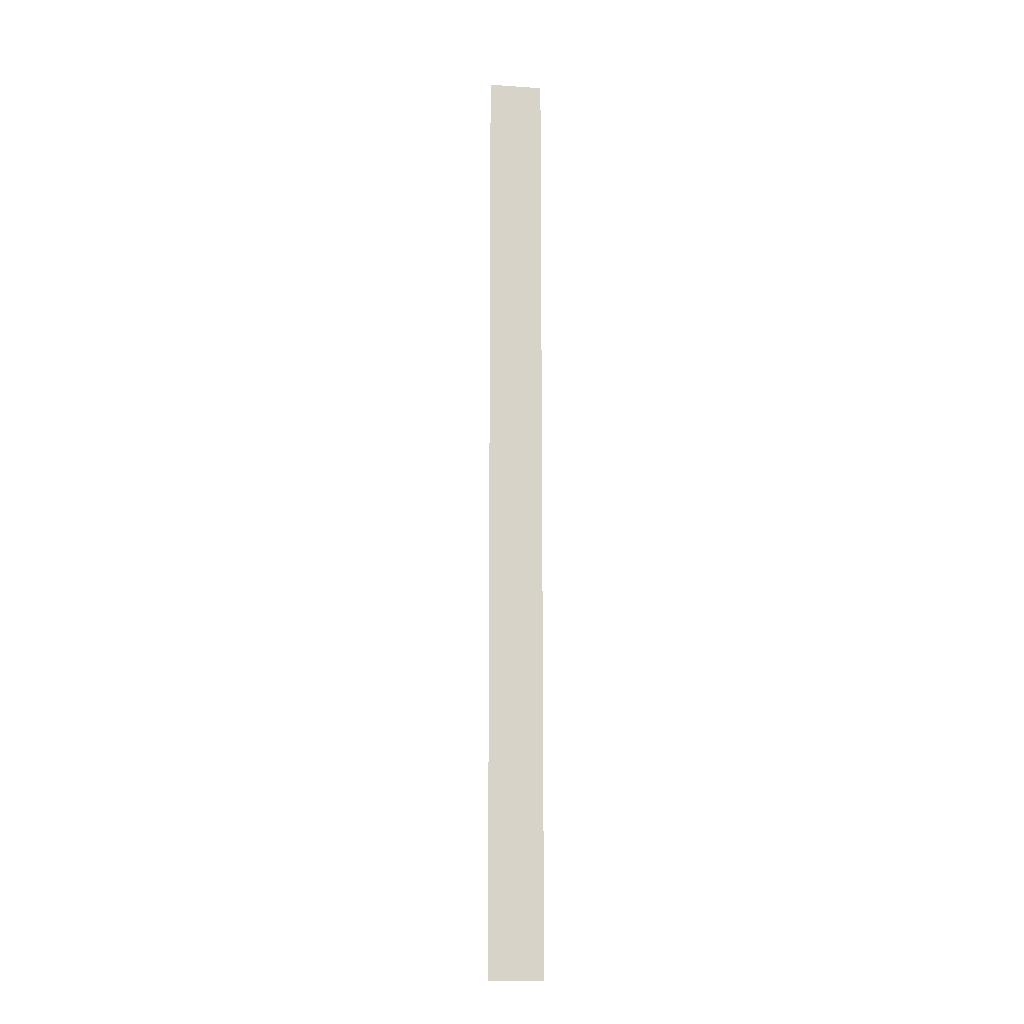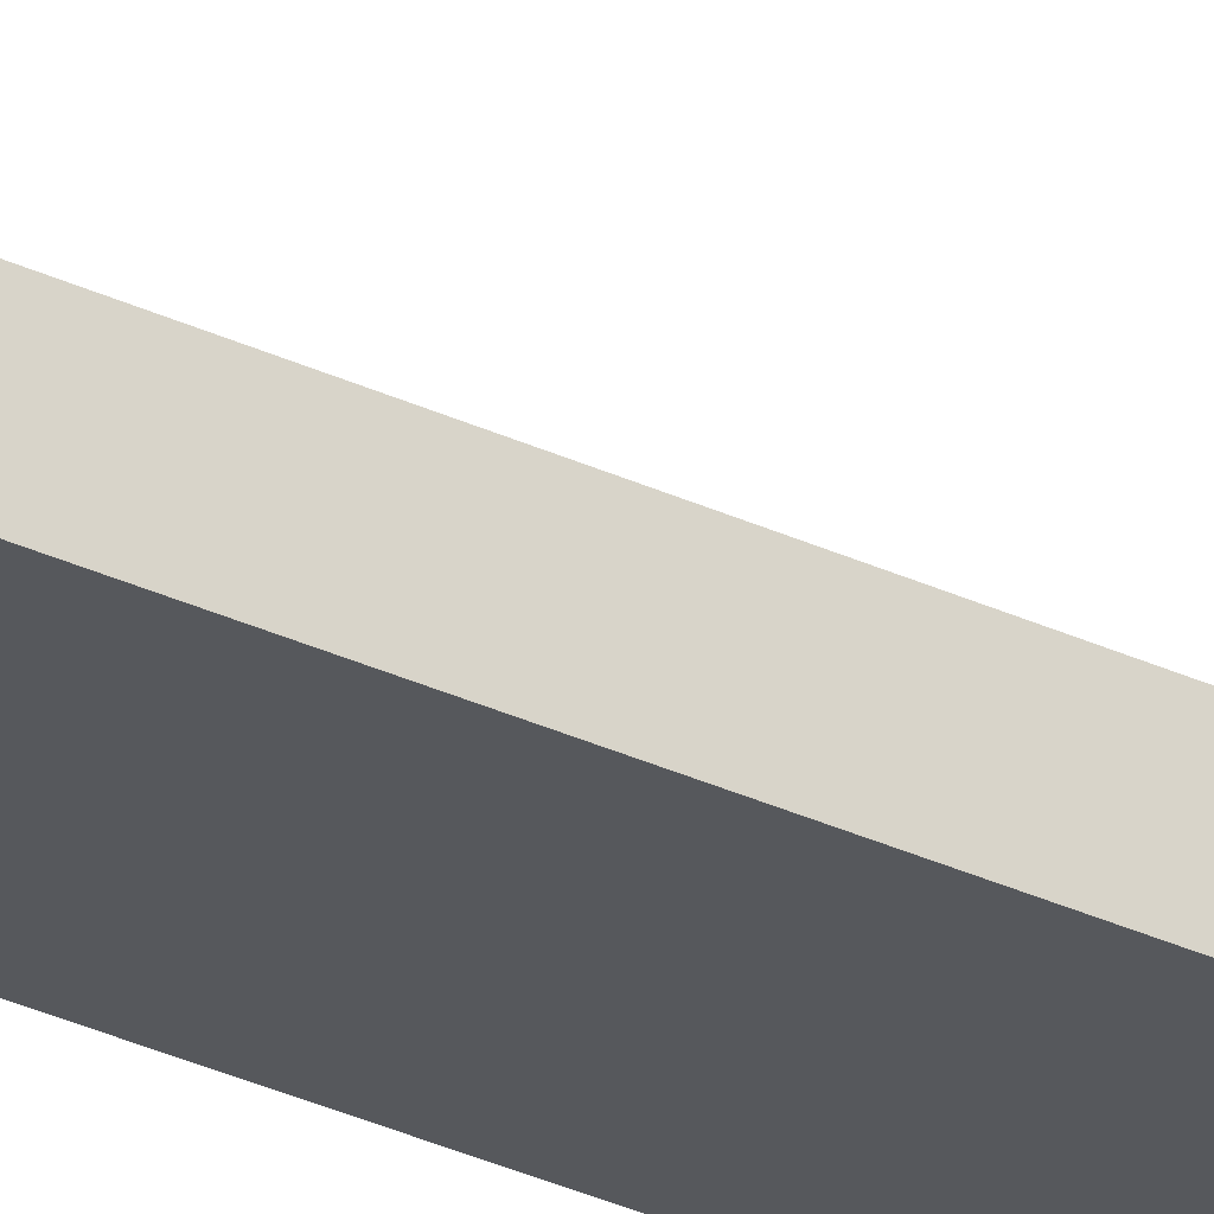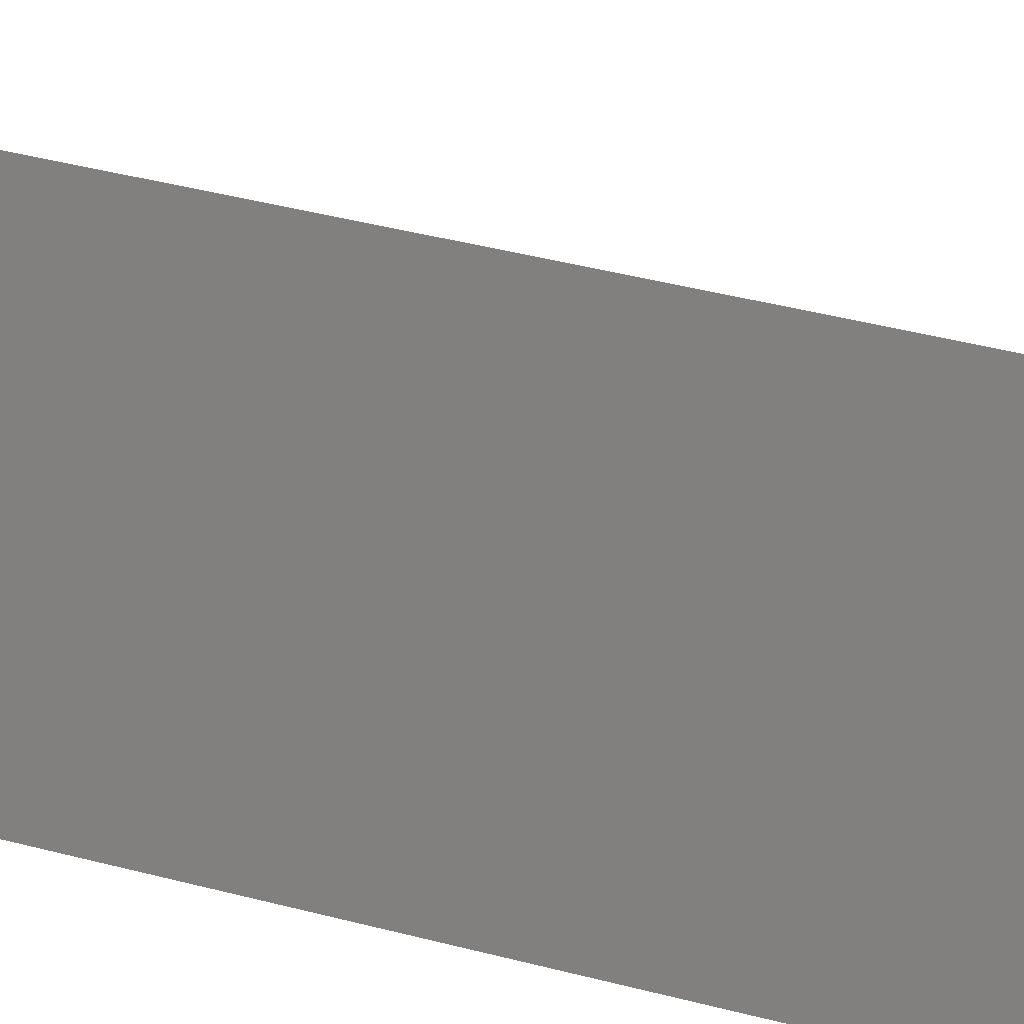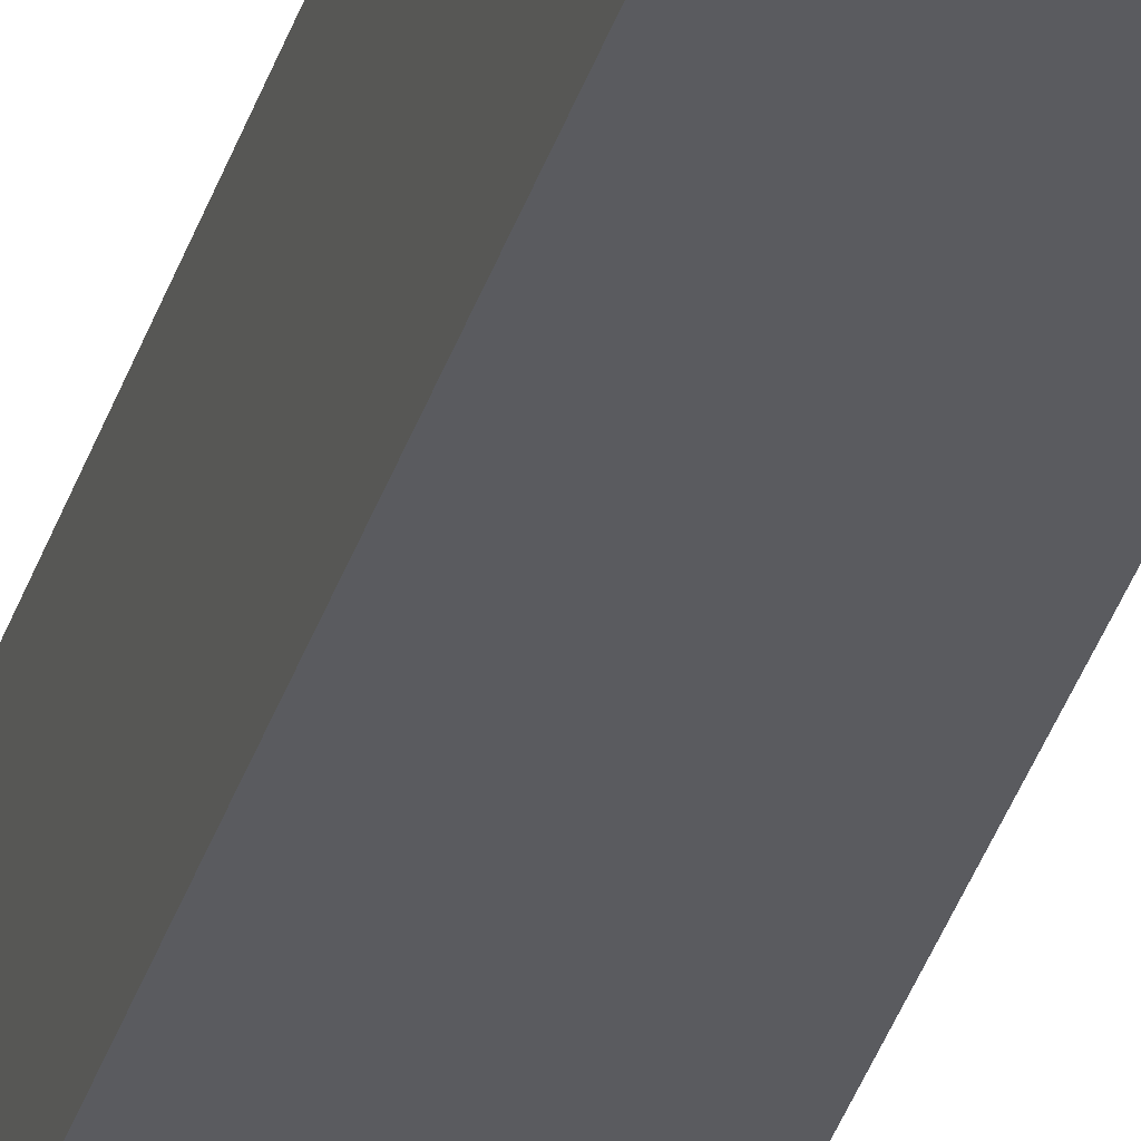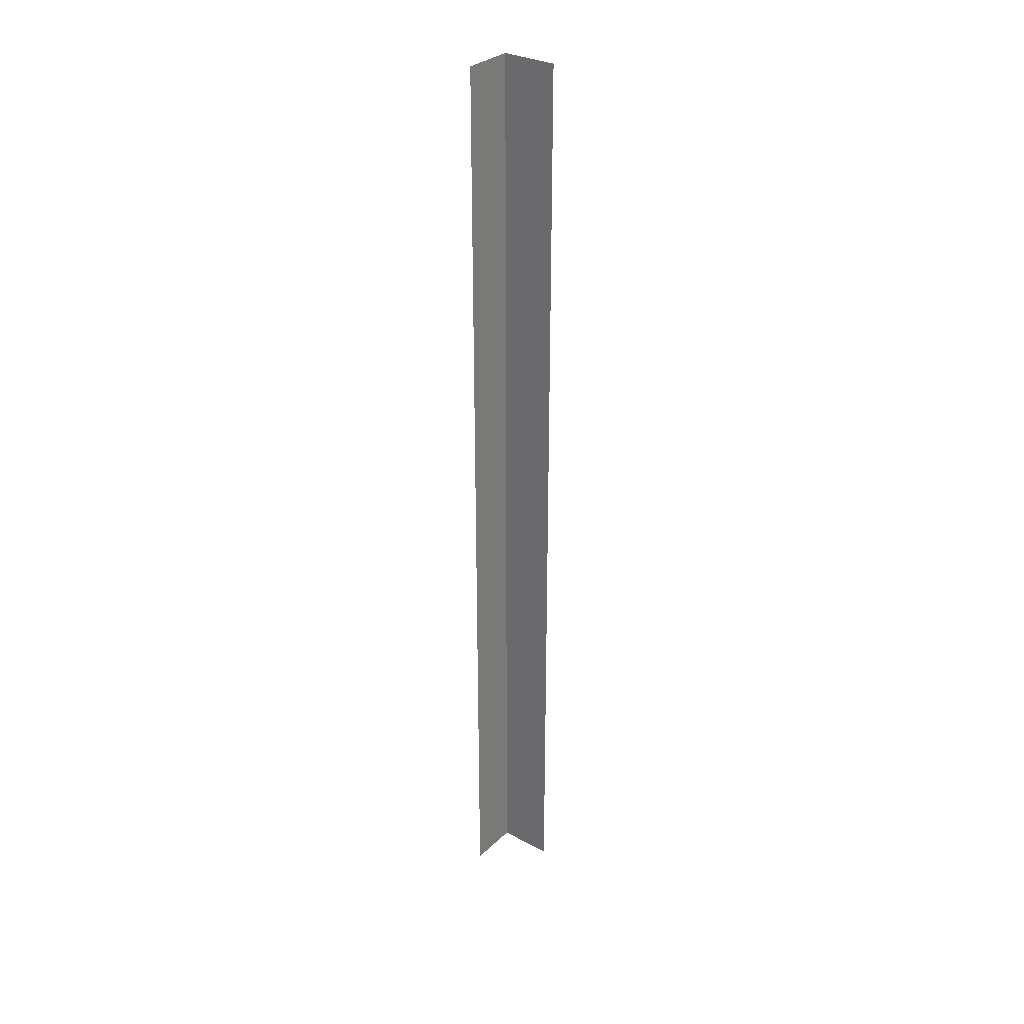
<metadata>
{"format":"obj","ext":"obj","renderer":"f3d","projection":"perspective","resolution":1024,"background":"white","views":[{"elev":-13.6,"azim":81.4,"up":"+Y"},{"elev":-27.9,"azim":-126.7,"up":"+Z"},{"elev":10.3,"azim":139.9,"up":"+Z"},{"elev":-33.3,"azim":164.5,"up":"+Z"},{"elev":31.1,"azim":-52.8,"up":"+Y"}]}
</metadata>
<code>
v 18 648 -19
v 18 322 -19
v -18 648 -19
v -18 -4 -19
v -18 322 -19
v 18 -4 -19
v 18 -4 19
v 18 -4 -19
v 18 322 19
v 18 322 -19
v 18 322 19
v 18 -4 -19
v -18 322 -19
v 18 322 -19
v 18 -4 -19
v -18 322 -19
v -18 648 -19
v 18 322 -19
v 18 648 -19
v 18 648 19
v 18 322 -19
v 18 322 19
v 18 322 -19
v 18 648 19
f 1 2 3
f 4 5 6
f 7 8 9
f 10 11 12
f 13 14 15
f 16 17 18
f 19 20 21
f 22 23 24

</code>
